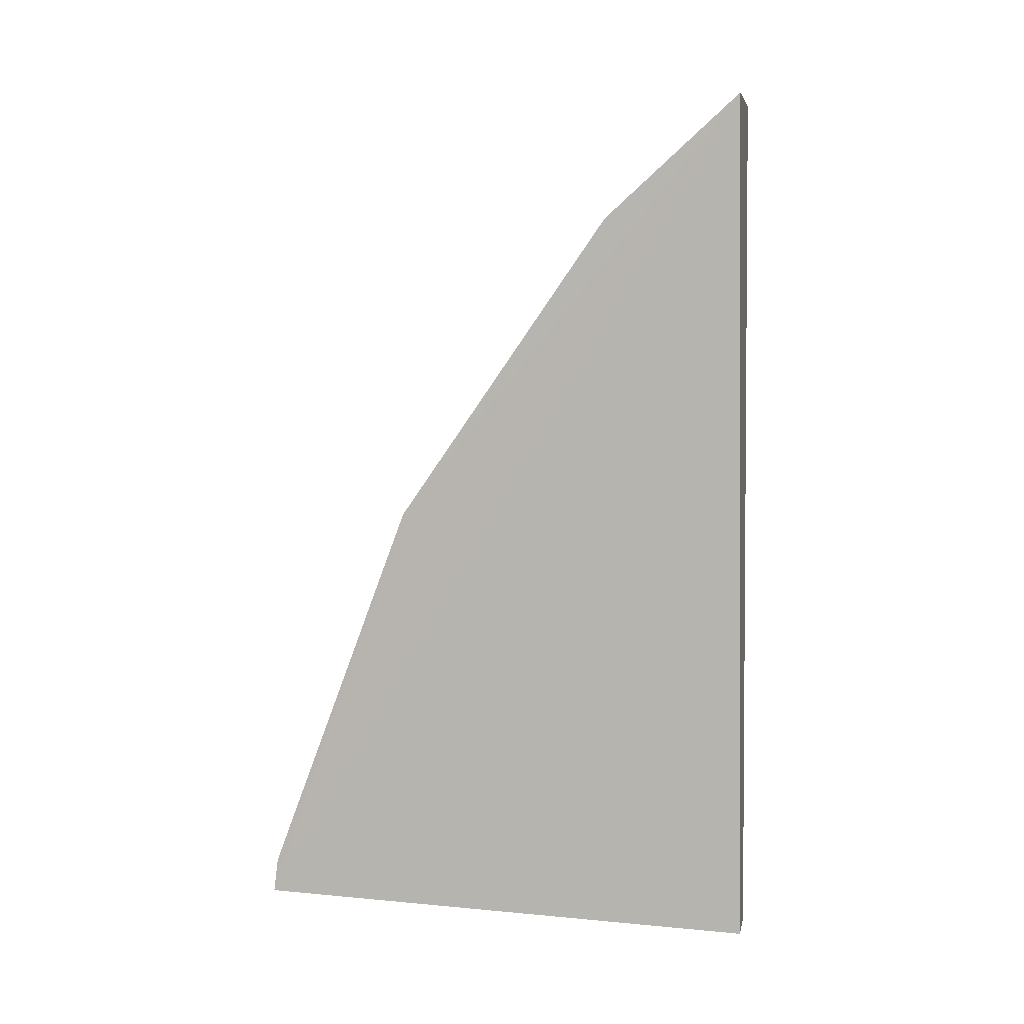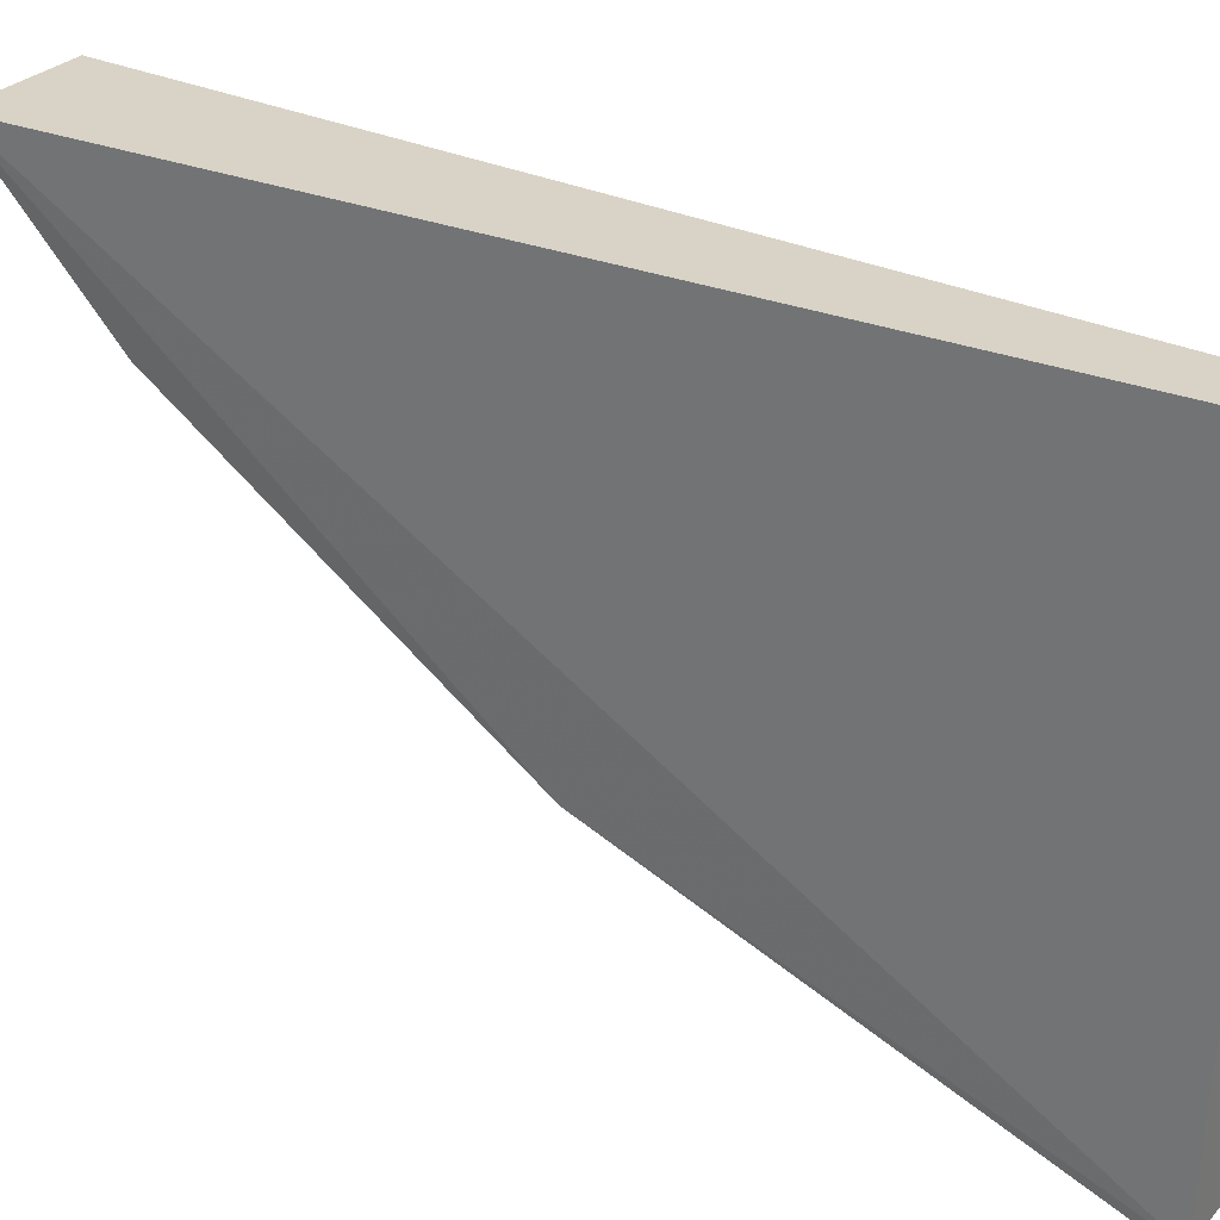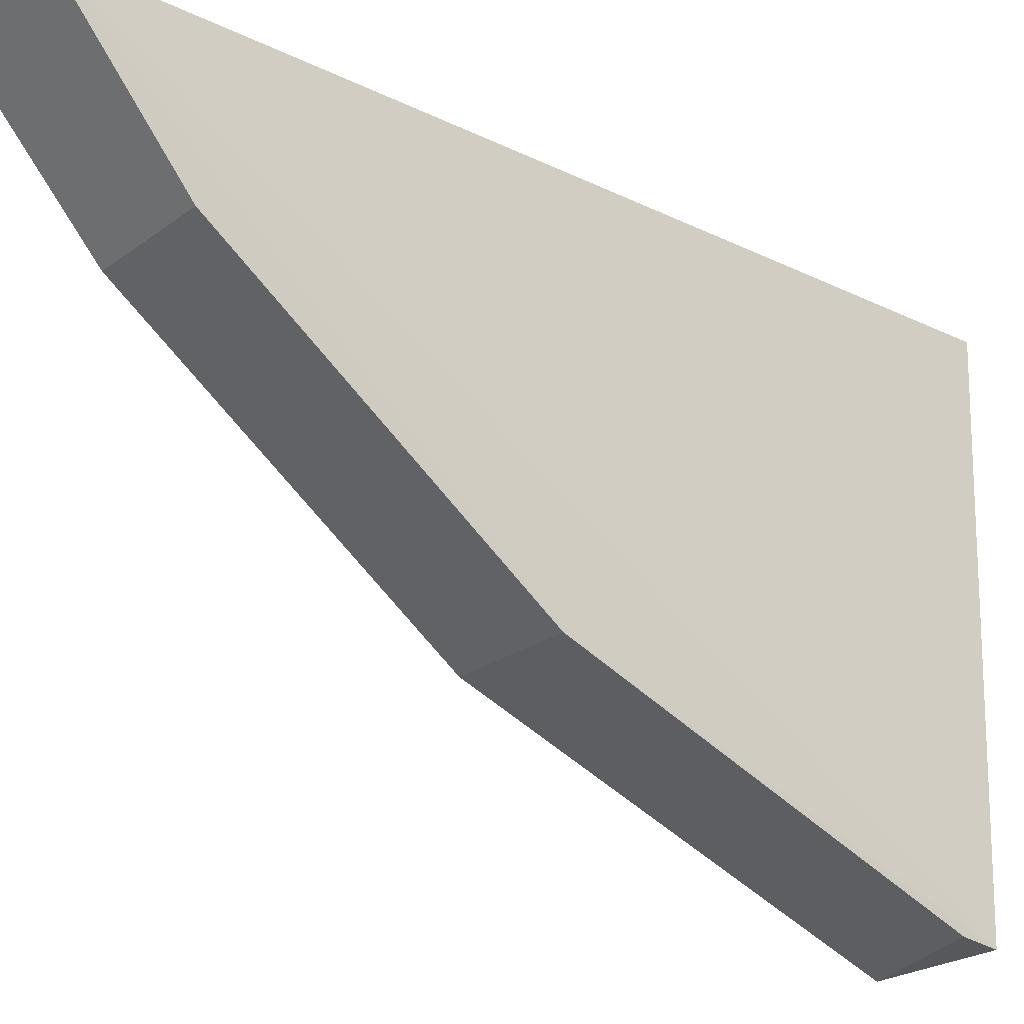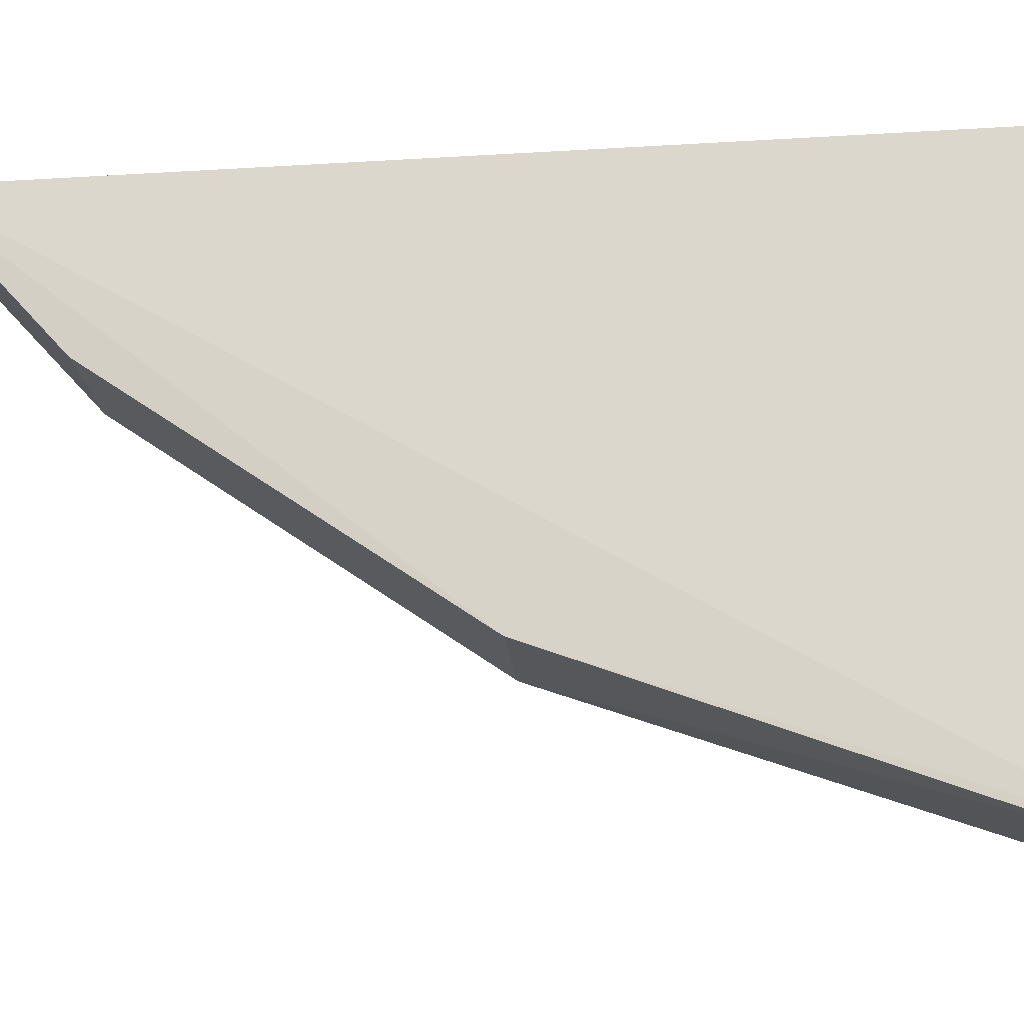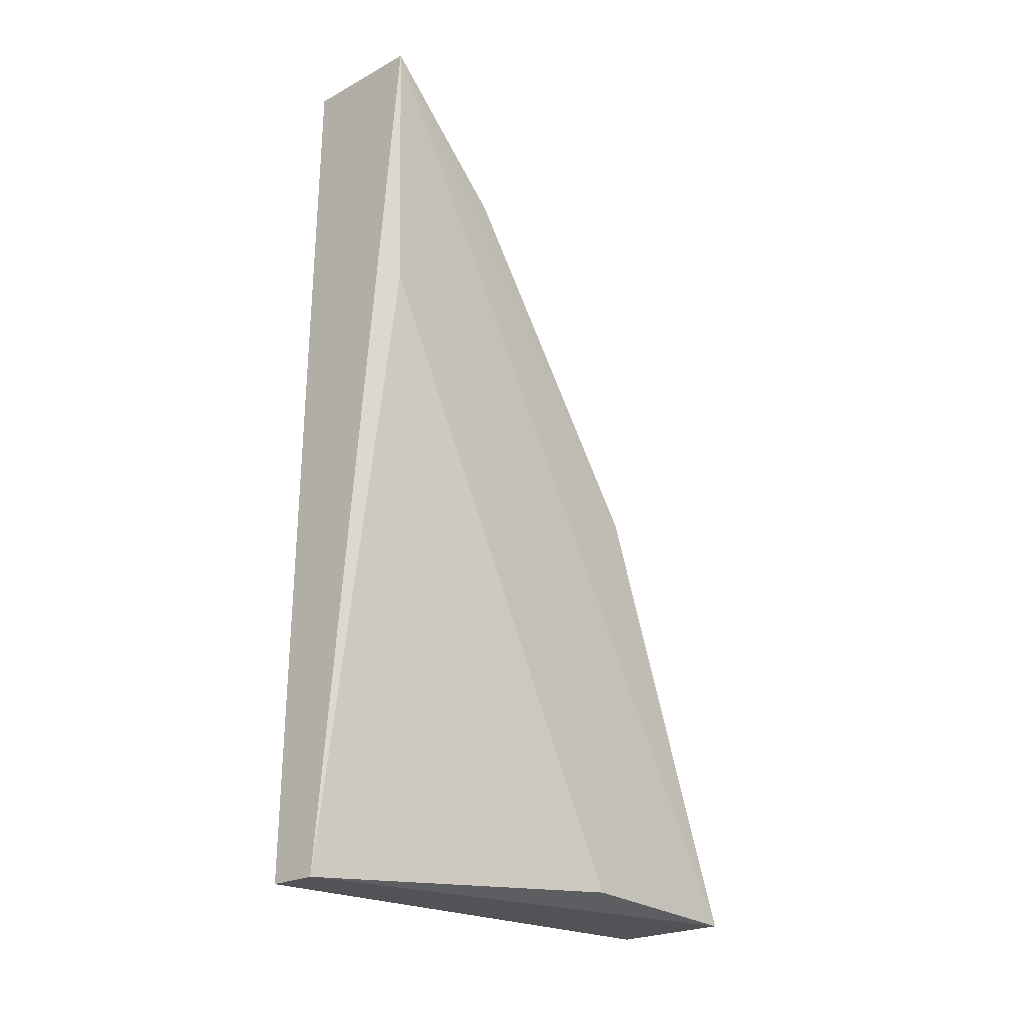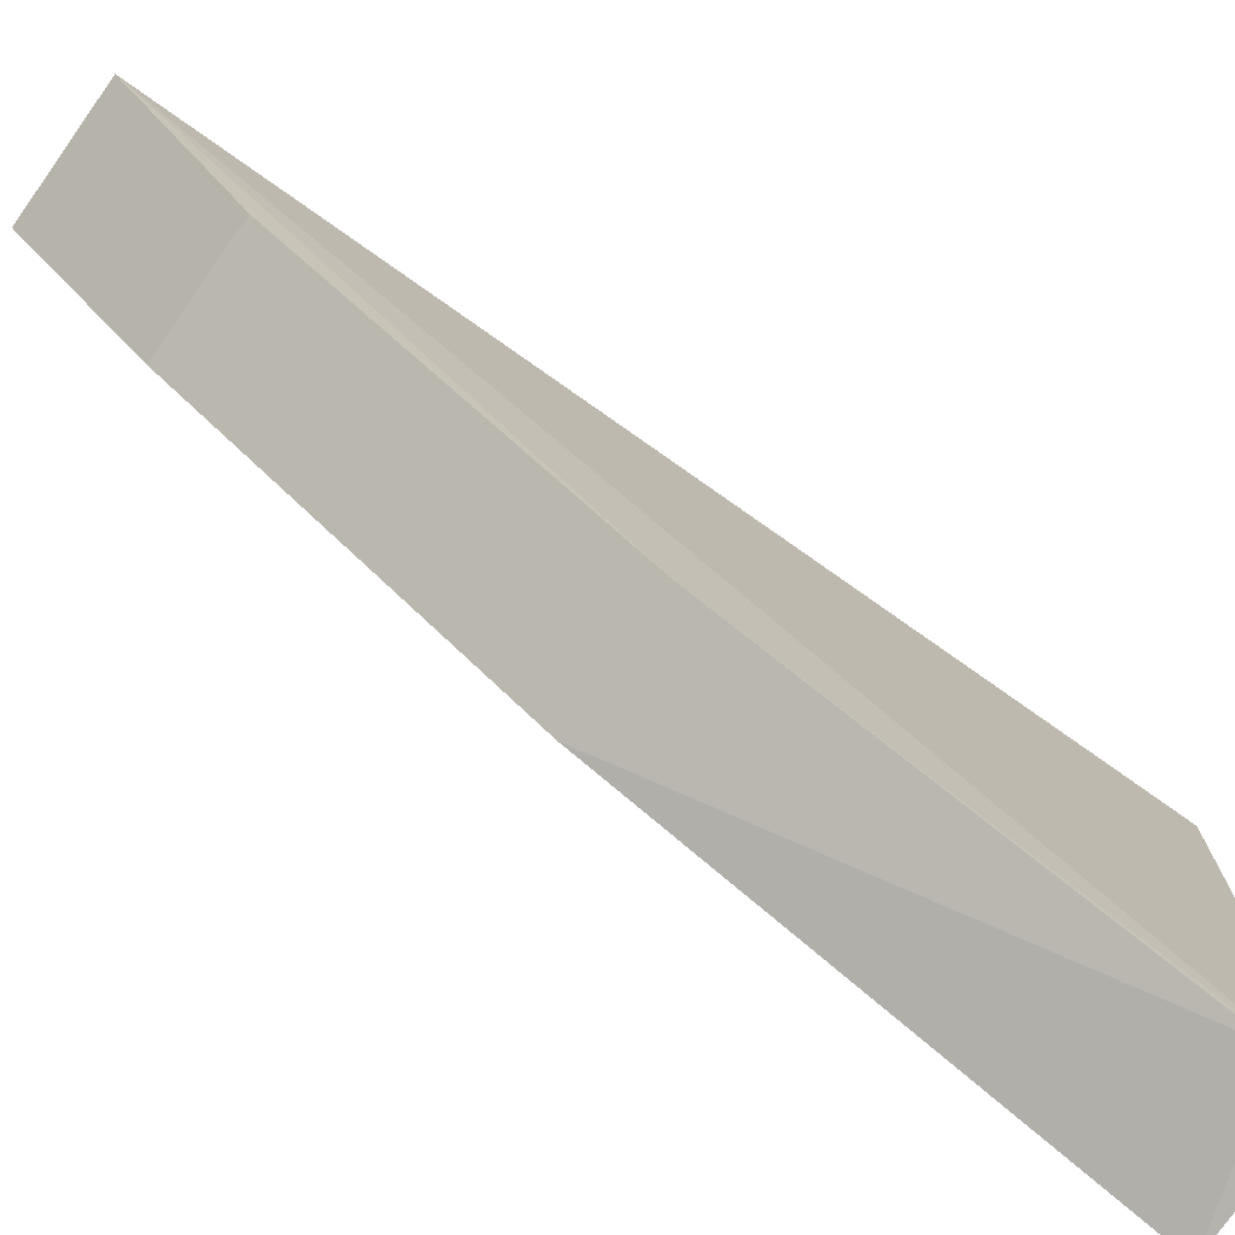
<metadata>
{"format":"obj","ext":"obj","renderer":"f3d","projection":"perspective","resolution":1024,"background":"white","views":[{"elev":5.9,"azim":100.9,"up":"+Z"},{"elev":28.5,"azim":122.4,"up":"+Y"},{"elev":-24.1,"azim":50.1,"up":"+Y"},{"elev":-19.4,"azim":95.2,"up":"+Y"},{"elev":-23.2,"azim":-137.9,"up":"+Z"},{"elev":-77.3,"azim":54.6,"up":"+Y"}]}
</metadata>
<code>
v 0.7828 -0.2609 0.4864
v 0.7909 -0.2862 0.4355
v 0.7828 -0.2759 0.4648
v 0.7908 -0.286 0.438
v 0.7827 -0.2521 0.4765
v 0.791 -0.2506 0.4345
v 0.7904 -0.2739 0.4677
v 0.7906 -0.2759 0.4648
v 0.7825 -0.2862 0.4355
v 0.7825 -0.2732 0.4361
v 0.7906 -0.2609 0.4864
v 0.7825 -0.2514 0.495
v 0.7877 -0.2506 0.4345
v 0.7909 -0.2514 0.495
f 3 4 8
f 10 9 12
f 6 14 2
f 9 6 2
f 9 10 13
f 6 9 13
f 12 14 13
f 14 6 13
f 12 9 3
f 10 12 5
f 13 10 5
f 12 13 5
f 14 12 1
f 12 3 1
f 3 7 1
f 1 7 11
f 14 1 11
f 9 2 4
f 3 9 4
f 2 14 8
f 7 3 8
f 14 11 8
f 11 7 8
f 4 2 8

</code>
